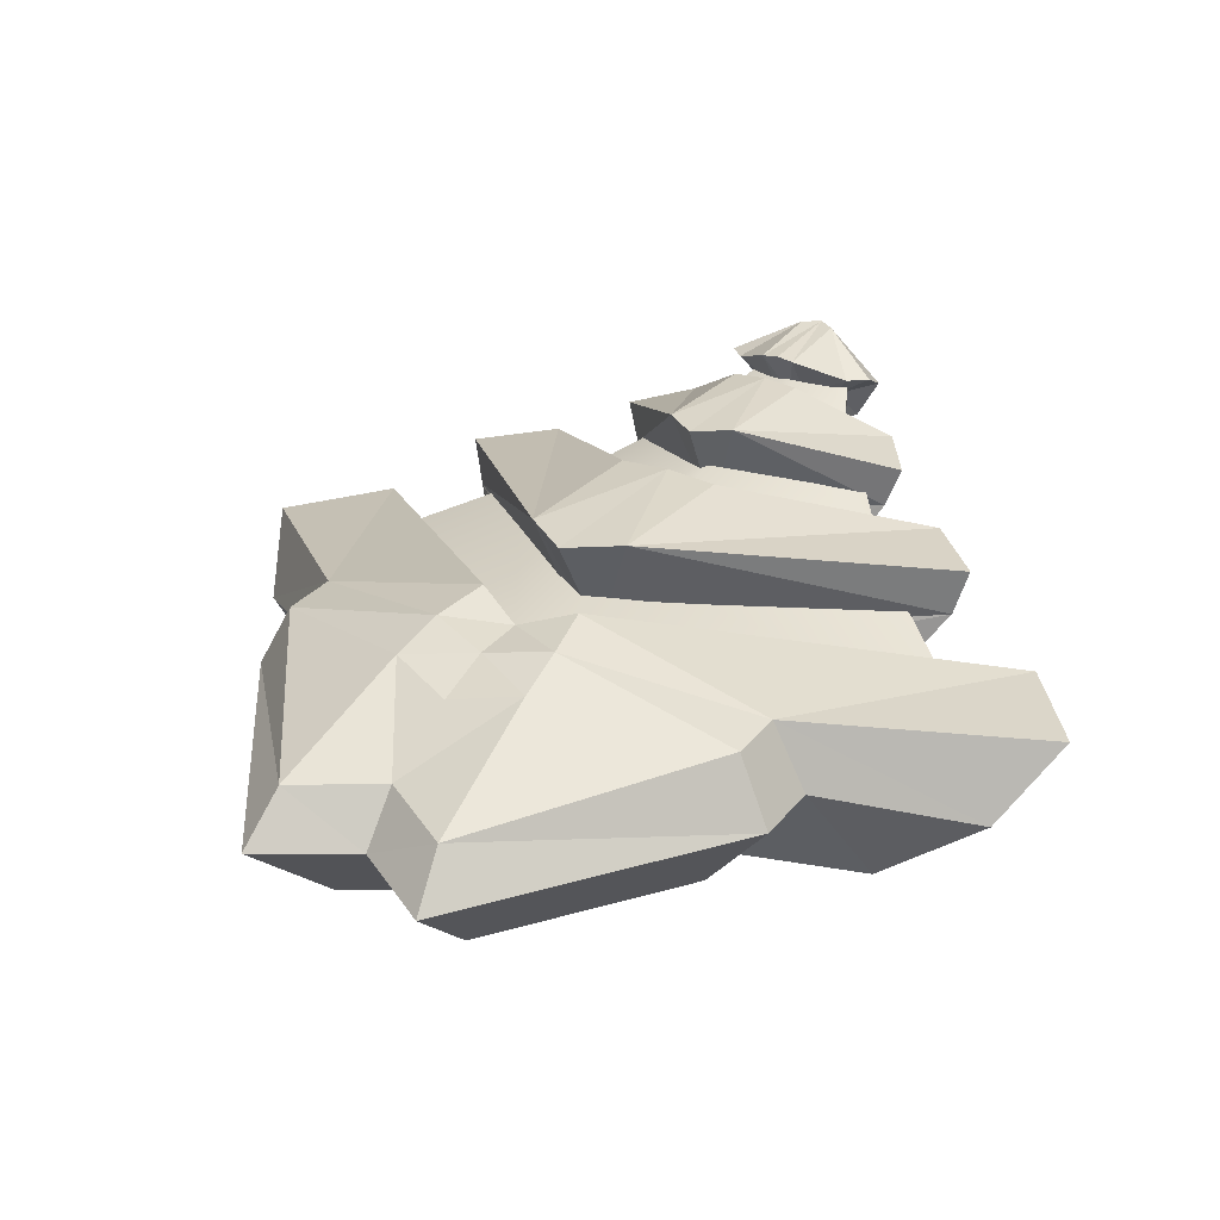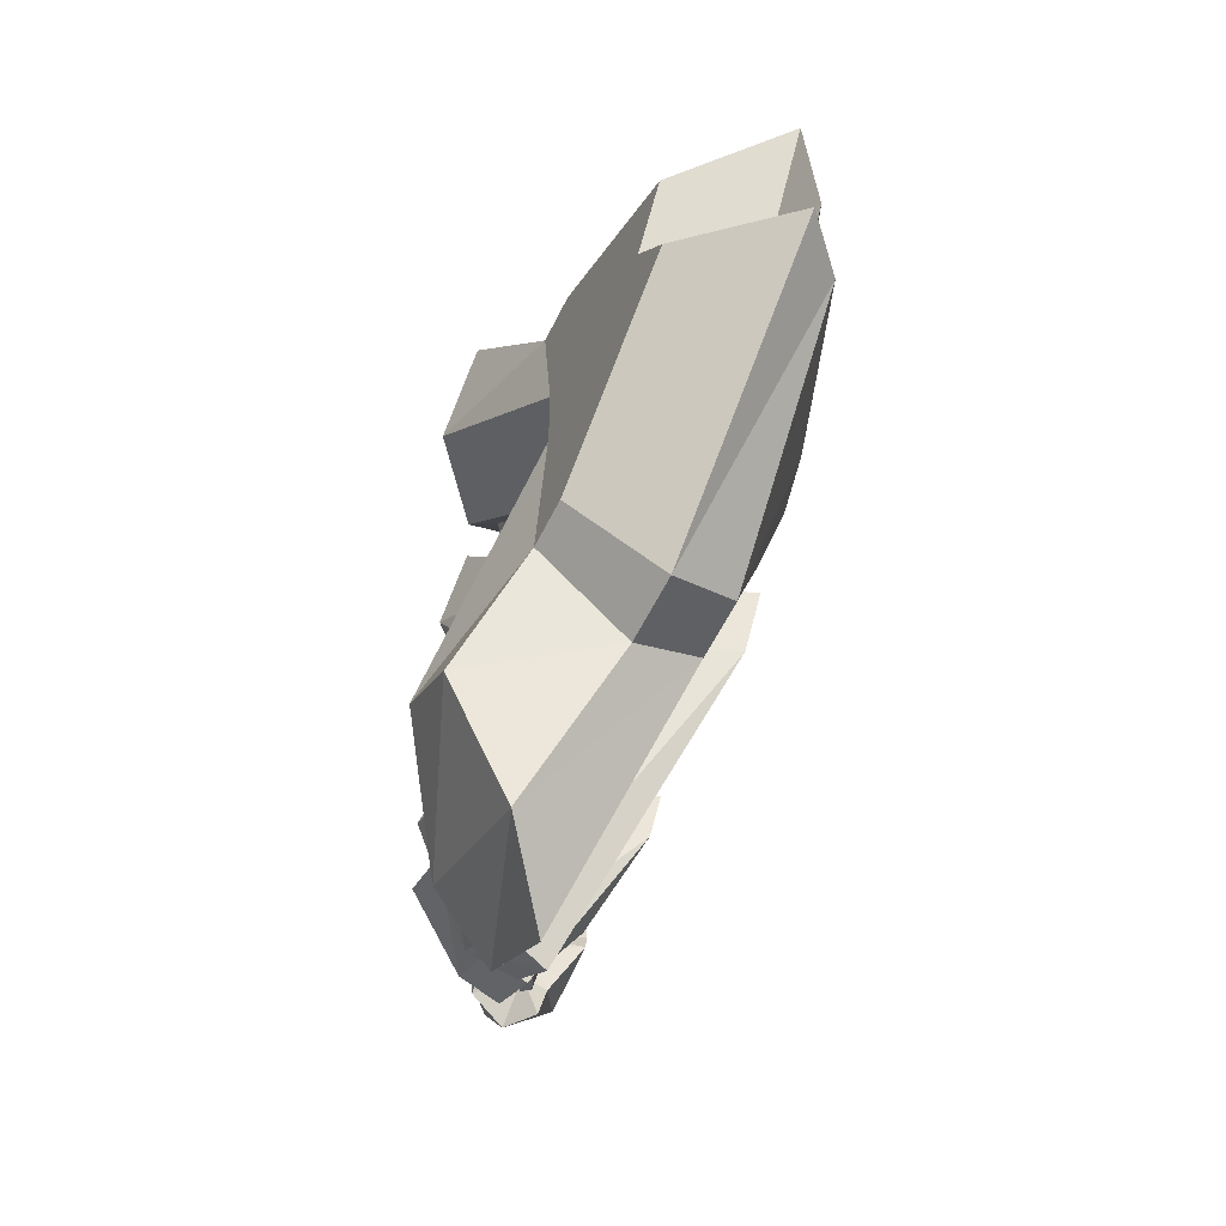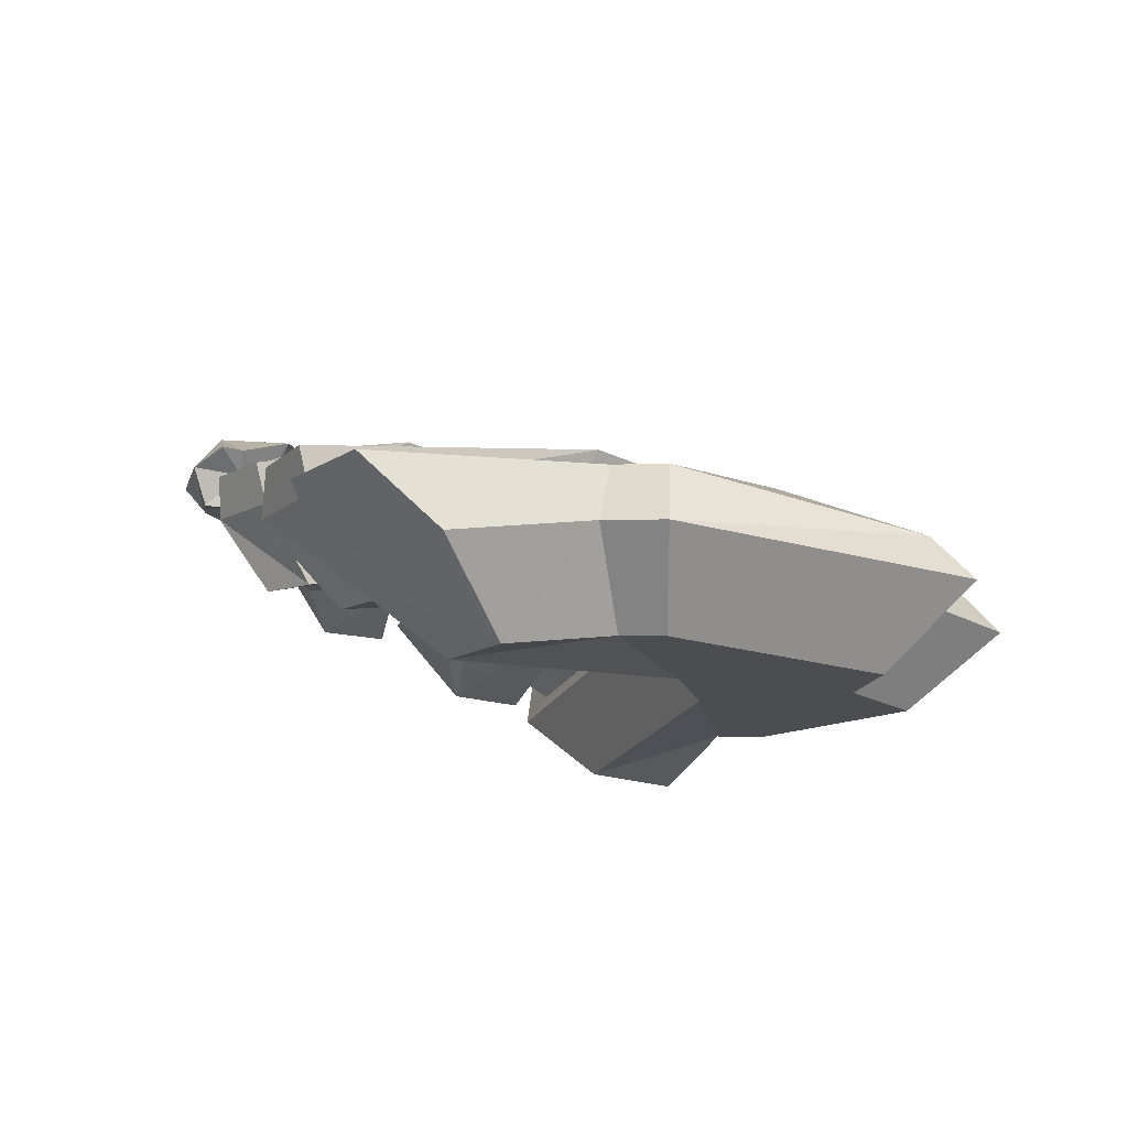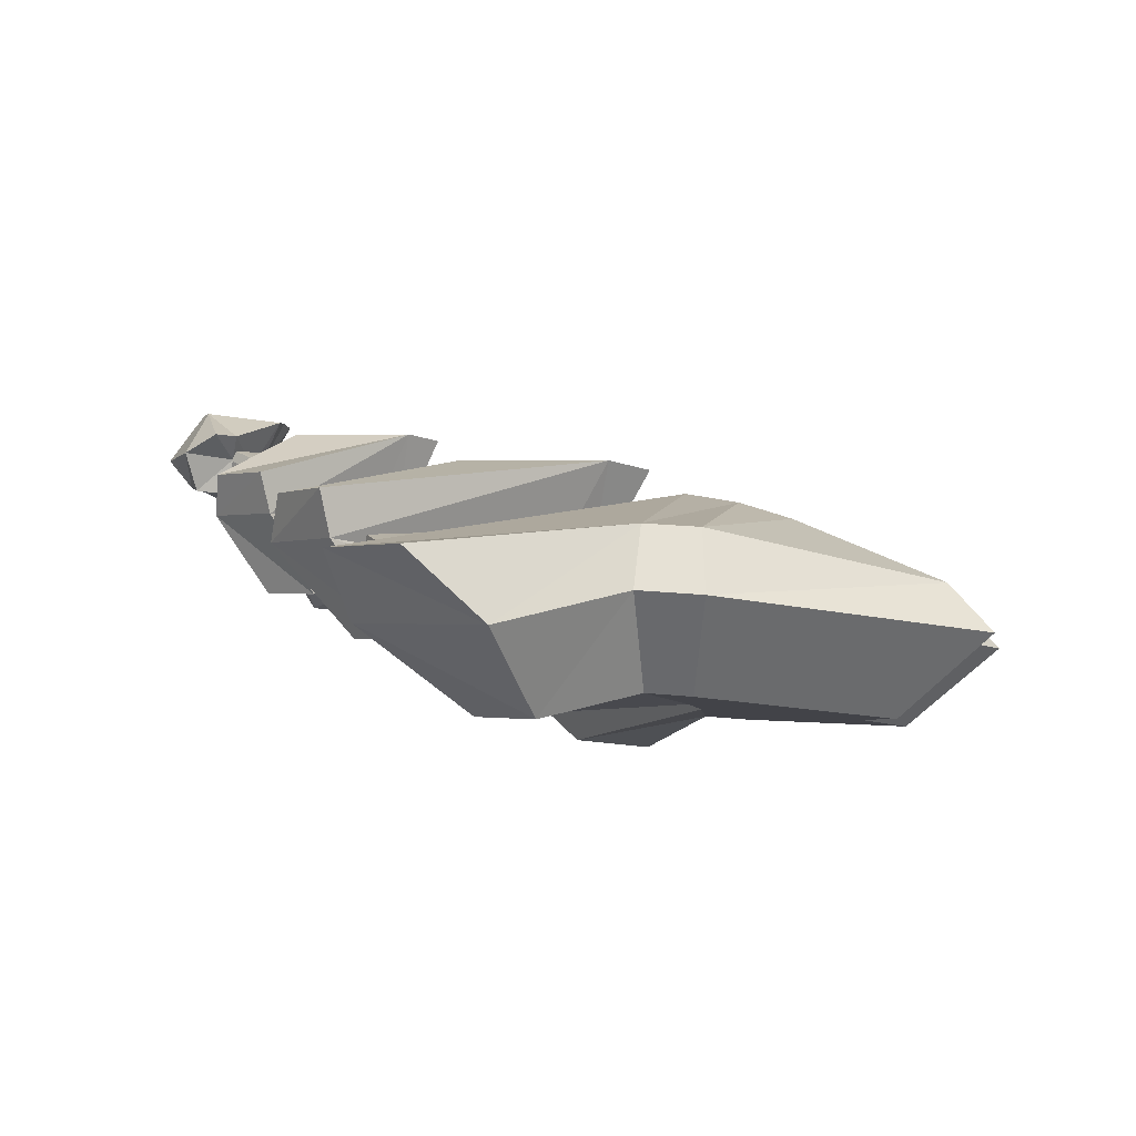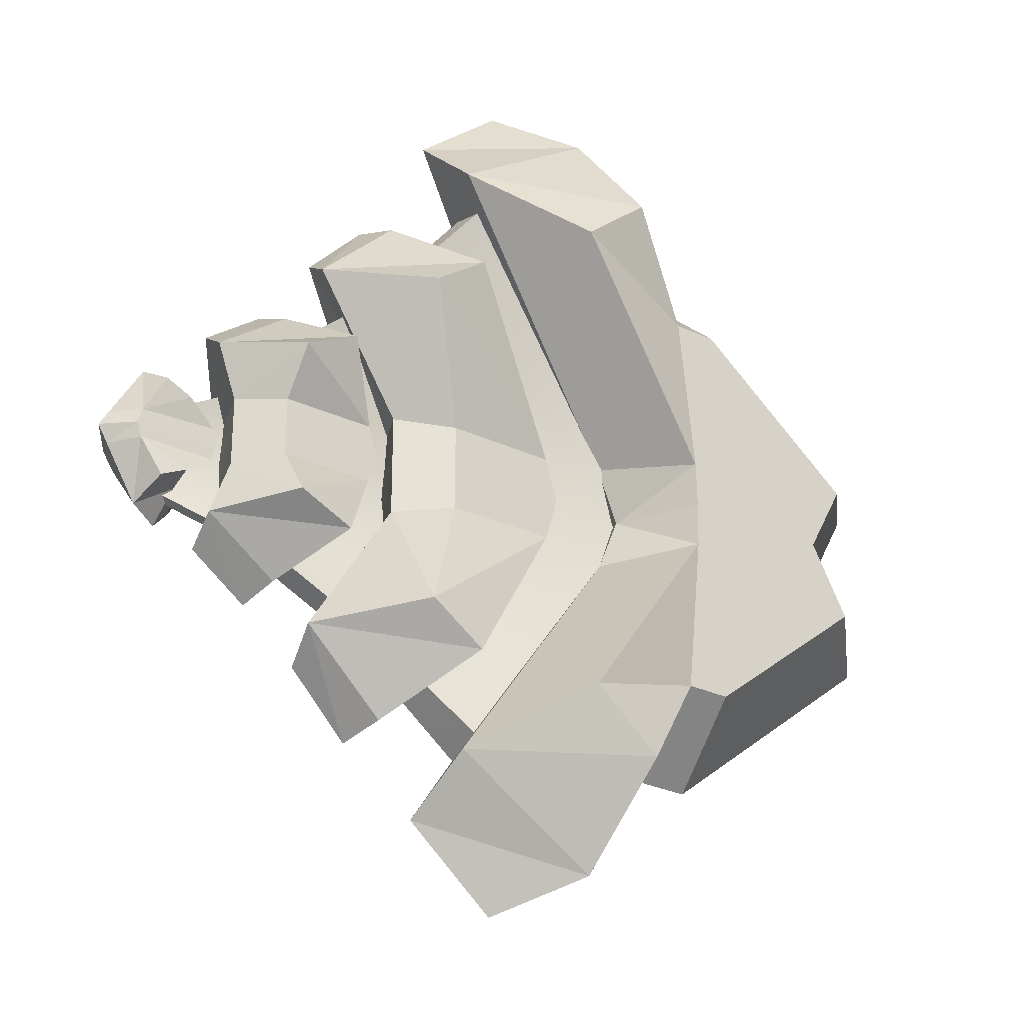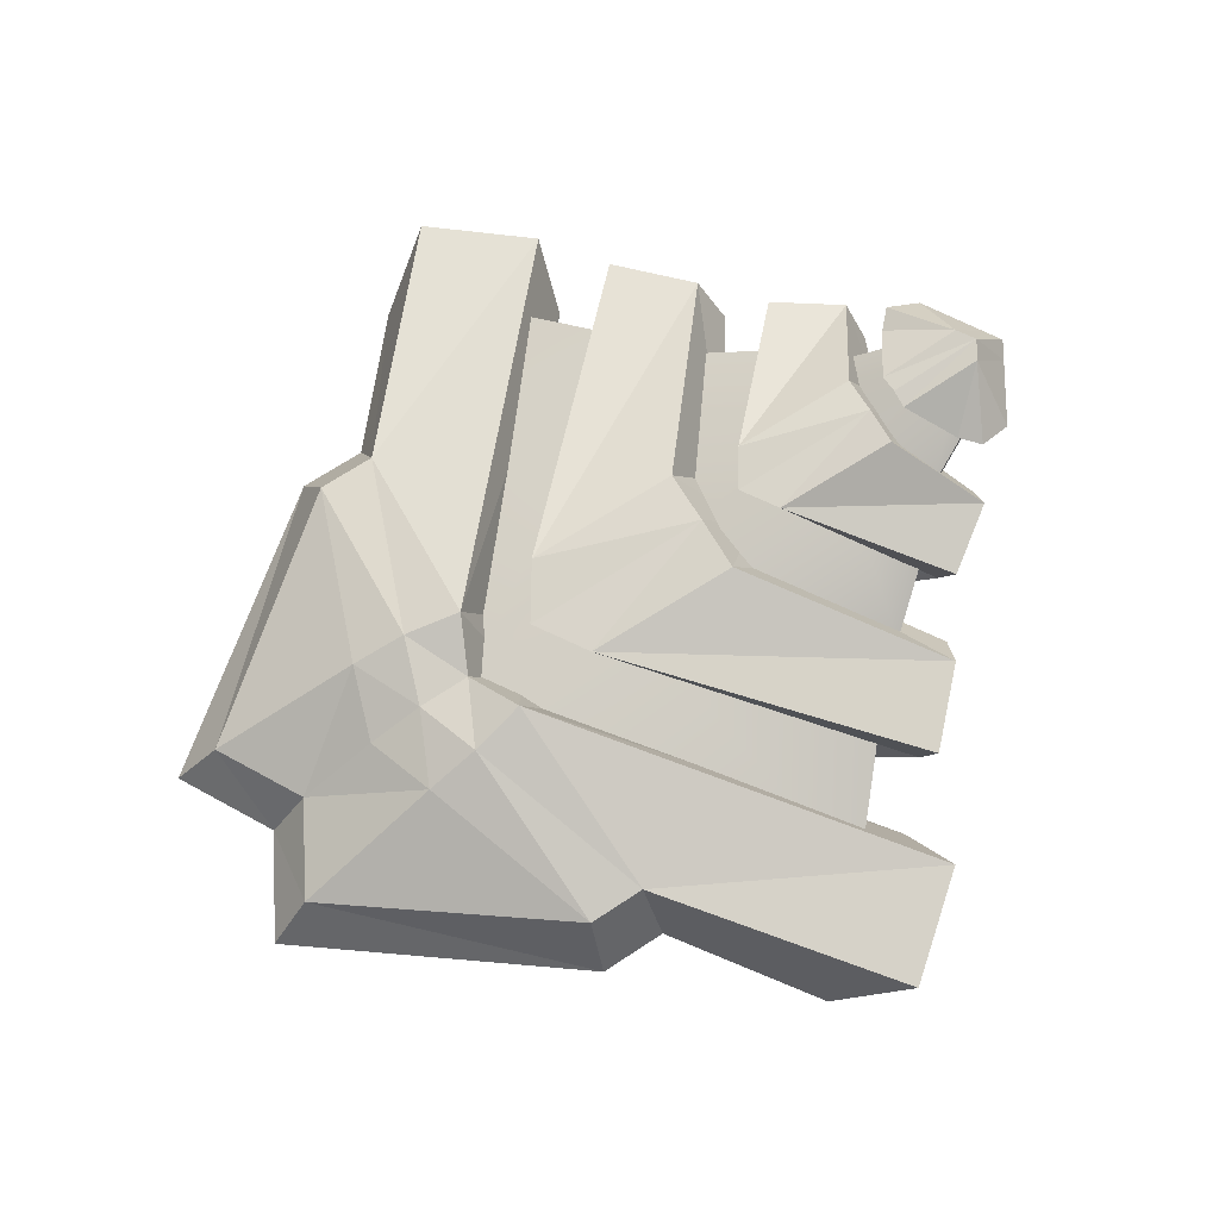
<metadata>
{"format":"obj","ext":"obj","renderer":"f3d","projection":"perspective","resolution":1024,"background":"white","views":[{"elev":26.6,"azim":-56.3,"up":"+Z"},{"elev":-61.7,"azim":-121.7,"up":"+Y"},{"elev":-17.5,"azim":-163.8,"up":"+Z"},{"elev":-6.5,"azim":-168.9,"up":"+Z"},{"elev":-25.9,"azim":137.8,"up":"+Y"},{"elev":72.5,"azim":-31.6,"up":"+Z"}]}
</metadata>
<code>
v  -11.86 2.593 -5.703
v  -5.604 7.341 -5.156
v  -8.203 2.221 -5.383
v  -13.65 3.039 -1.135
v  -8.39 2.488 1.242
v  -6.121 8.798 0.212
v  -10.4 0 -5.575
v  -13.33 0 -2.722
v  -15.21 3.339 -2.886
v  -1.117 10.93 -6.029
v  -3.96 7.317 -5.012
v  -4.077 9.993 -1.913
v  -0.4261 14.62 -3.372
v  1.357 8.869 -5.817
v  4.827 11.27 -2.919
v  -2.727 1.979 -1.794
v  -4.576 1.627 -5.066
v  -5.911 1.977 -5.183
v  -6.507 2.292 1.894
v  -4.127 8.769 0.3864
v  -6.392 10.03 -2.115
v  -4.571 1.867 2.312
v  -5.428 0 1.723
v  -3.556 0 -1.867
v  1.966 16.01 -1.006
v  5.207 13.28 -0.7274
v  -11.95 0 -0.924
v  -9.204 0 0.7311
v  -7.272 0 1.54
v  -4.609 0 -5.069
v  -6.486 0 -5.233
v  -9.33 0 -5.482
v  -8.203 -2.221 -5.383
v  -5.604 -7.341 -5.156
v  -11.86 -2.593 -5.703
v  -13.65 -3.039 -1.135
v  -6.121 -8.798 0.212
v  -8.39 -2.488 1.242
v  -15.21 -3.339 -2.886
v  -1.117 -10.93 -6.029
v  -0.4261 -14.62 -3.372
v  -4.077 -9.993 -1.913
v  -3.96 -7.317 -5.012
v  1.357 -8.869 -5.817
v  -4.576 -1.627 -5.066
v  -2.727 -1.979 -1.794
v  4.827 -11.27 -2.919
v  -5.911 -1.977 -5.183
v  -6.507 -2.292 1.894
v  -4.127 -8.769 0.3864
v  -6.392 -10.03 -2.115
v  -4.571 -1.867 2.312
v  1.966 -16.01 -1.006
v  5.207 -13.28 -0.7274
v  5.681 7.791 -0.6255
v  0.297 -0.1372 0.2243
v  -5.308 0.0088 -2.211
v  2.656 11.85 -3.301
v  -5.492 0.0069 0.784
v  0.1501 -0.139 1.478
v  5.718 7.791 0.6361
v  2.656 11.85 -1.189
v  2.265 -12.01 -3.258
v  5.884 -7.603 -0.6592
v  5.921 -7.603 0.6025
v  2.265 -12.01 -1.145
v  6.187 6.206 -2.978
v  3.962 1.569 -1.364
v  -0.1294 1.56 -1.722
v  4.207 7.601 -3.151
v  -1.828 1.833 3.587
v  3.521 1.833 3.768
v  8.416 7.906 1.835
v  6.263 10.17 1.647
v  0.4055 1.833 -0.4535
v  6.027 9.71 0.0383
v  8.955 6.908 0.2945
v  3.962 -0.0159 -1.364
v  -0.5867 -0.0159 -1.762
v  -3.005 -0.0159 3.484
v  3.509 -0.0159 3.901
v  -0.7063 -0.0159 -0.5507
v  5.73 1.833 0.0123
v  5.73 -0.0159 0.0123
v  6.187 -6.238 -2.978
v  4.207 -7.633 -3.151
v  -0.1294 -1.592 -1.722
v  3.962 -1.601 -1.364
v  -1.828 -1.865 3.587
v  6.263 -10.2 1.647
v  8.416 -7.938 1.835
v  3.521 -1.865 3.768
v  6.027 -9.742 0.0383
v  0.4055 -1.865 -0.4535
v  8.955 -6.94 0.2945
v  5.73 -1.865 0.0123
v  10.38 2.784 -0.9884
v  10.32 1.05 0.1657
v  6.917 1.044 -0.1324
v  8.399 3.724 -1.162
v  5.653 1.228 4.866
v  9.912 1.228 4.991
v  11.88 4.131 3.127
v  9.783 5.657 2.943
v  7.228 1.228 1.35
v  9.576 5.146 1.555
v  12.2 3.257 1.785
v  10.32 -0.0181 0.1657
v  6.609 -0.0181 -0.1593
v  4.86 -0.0181 4.797
v  9.902 -0.0181 5.106
v  6.479 -0.0181 1.284
v  11.47 1.228 1.72
v  11.47 -0.0181 1.72
v  10.38 -2.82 -0.9884
v  8.399 -3.761 -1.162
v  6.917 -1.08 -0.1324
v  10.32 -1.086 0.1657
v  5.653 -1.264 4.866
v  9.783 -5.693 2.943
v  11.88 -4.167 3.127
v  9.912 -1.264 4.991
v  9.576 -5.182 1.555
v  7.228 -1.264 1.35
v  12.2 -3.294 1.785
v  11.47 -1.264 1.72
v  11.03 2.829 2.175
v  8.558 -0.2324 2.931
v  2.178 -0.3144 1.444
v  7.167 5.968 0.1146
v  2.09 -0.3152 2.449
v  8.47 -0.2333 3.936
v  11.03 2.83 3.184
v  7.167 5.968 1.124
v  7.37 -6.214 0.1354
v  10.91 -3.094 2.145
v  10.91 -3.094 3.155
v  7.37 -6.214 1.145
v  13.38 1.045 4.602
v  13.42 -0.3026 4.935
v  9.949 -0.3387 3.725
v  10.46 2.427 3.14
v  9.91 -0.339 4.168
v  13.38 -0.3029 5.378
v  13.38 1.045 5.047
v  10.46 2.427 3.584
v  10.55 -2.936 3.149
v  13.32 -1.562 4.589
v  13.32 -1.562 5.034
v  10.55 -2.936 3.593
v  12.5 -1.432 2.847
v  11.44 -0.6229 2.965
v  14.15 -0.5555 3.288
v  13.47 -1.895 2.929
v  13.51 -0.6475 5.995
v  10.73 -0.6315 5.567
v  11.86 -2.238 4.834
v  12.43 -2.86 4.829
v  14.83 -0.6475 4.331
v  13.66 -2.605 4.228
v  12.19 -1.616 4.082
v  11.3 -0.0248 2.945
v  14.31 -0.0248 3.301
v  10.89 -0.0248 5.654
v  10.76 -0.0248 5.638
v  13.9 -0.0248 6.029
v  15.21 -0.0248 4.364
v  11.82 -0.5824 3.982
v  10.79 -0.0248 5.593
v  11.71 -0.0248 3.966
v  12.5 1.382 2.847
v  13.47 1.845 2.929
v  14.15 0.5058 3.288
v  11.44 0.5732 2.965
v  13.51 0.5977 5.995
v  12.43 2.811 4.829
v  11.86 2.188 4.834
v  10.73 0.5818 5.567
v  13.66 2.555 4.228
v  14.83 0.5977 4.331
v  12.19 1.566 4.082
v  11.82 0.5326 3.982
g Box021
f 1 2 3
f 4 5 6
f 7 8 9
f 1 7 9
f 10 11 12
f 12 13 10
f 14 15 16
f 16 17 14
f 2 11 18
f 18 3 2
f 19 20 6
f 6 5 19
f 1 9 21
f 21 2 1
f 11 2 21
f 21 12 11
f 11 17 18
f 22 20 19
f 10 13 15
f 15 14 10
f 22 23 24
f 24 16 22
f 20 25 13
f 13 12 20
f 15 26 22
f 22 16 15
f 4 6 21
f 21 9 4
f 6 20 12
f 12 21 6
f 13 25 26
f 26 15 13
f 27 28 5
f 5 4 27
f 5 28 29
f 29 19 5
f 19 29 23
f 23 22 19
f 30 31 18
f 18 17 30
f 31 32 3
f 3 18 31
f 3 32 7
f 7 1 3
f 26 25 20
f 20 22 26
f 11 10 14
f 14 17 11
f 4 9 8
f 8 27 4
f 17 16 24
f 24 30 17
f 33 34 35
f 36 37 38
f 39 8 7
f 39 7 35
f 40 41 42
f 42 43 40
f 44 45 46
f 46 47 44
f 34 33 48
f 48 43 34
f 49 38 37
f 37 50 49
f 35 34 51
f 51 39 35
f 43 42 51
f 51 34 43
f 43 48 45
f 52 49 50
f 40 44 47
f 47 41 40
f 52 46 24
f 24 23 52
f 50 42 41
f 41 53 50
f 47 46 52
f 52 54 47
f 36 39 51
f 51 37 36
f 37 51 42
f 42 50 37
f 41 47 54
f 54 53 41
f 27 36 38
f 38 28 27
f 38 49 29
f 29 28 38
f 49 52 23
f 23 29 49
f 30 45 48
f 48 31 30
f 31 48 33
f 33 32 31
f 33 35 7
f 7 32 33
f 54 52 50
f 50 53 54
f 43 45 44
f 44 40 43
f 36 27 8
f 8 39 36
f 45 30 24
f 24 46 45
f 55 56 57
f 57 58 55
f 59 60 61
f 61 62 59
f 63 64 65
f 65 66 63
f 55 58 62
f 62 61 55
f 56 64 63
f 63 57 56
f 66 65 60
f 60 59 66
f 67 68 69
f 69 70 67
f 71 72 73
f 73 74 71
f 69 75 76
f 76 70 69
f 70 76 77
f 77 67 70
f 78 79 69
f 69 68 78
f 71 80 81
f 81 72 71
f 69 79 82
f 82 75 69
f 67 77 83
f 83 68 67
f 71 74 76
f 76 75 71
f 74 73 77
f 77 76 74
f 73 72 83
f 83 77 73
f 72 81 84
f 84 83 72
f 68 83 84
f 84 78 68
f 71 75 82
f 82 80 71
f 85 86 87
f 87 88 85
f 89 90 91
f 91 92 89
f 87 86 93
f 93 94 87
f 86 85 95
f 95 93 86
f 78 88 87
f 87 79 78
f 89 92 81
f 81 80 89
f 87 94 82
f 82 79 87
f 85 88 96
f 96 95 85
f 89 94 93
f 93 90 89
f 90 93 95
f 95 91 90
f 91 95 96
f 96 92 91
f 92 96 84
f 84 81 92
f 88 78 84
f 84 96 88
f 89 80 82
f 82 94 89
f 97 98 99
f 99 100 97
f 101 102 103
f 103 104 101
f 99 105 106
f 106 100 99
f 100 106 107
f 107 97 100
f 108 109 99
f 99 98 108
f 101 110 111
f 111 102 101
f 99 109 112
f 112 105 99
f 97 107 113
f 113 98 97
f 101 104 106
f 106 105 101
f 104 103 107
f 107 106 104
f 103 102 113
f 113 107 103
f 102 111 114
f 114 113 102
f 98 113 114
f 114 108 98
f 101 105 112
f 112 110 101
f 115 116 117
f 117 118 115
f 119 120 121
f 121 122 119
f 117 116 123
f 123 124 117
f 116 115 125
f 125 123 116
f 108 118 117
f 117 109 108
f 119 122 111
f 111 110 119
f 117 124 112
f 112 109 117
f 115 118 126
f 126 125 115
f 119 124 123
f 123 120 119
f 120 123 125
f 125 121 120
f 121 125 126
f 126 122 121
f 122 126 114
f 114 111 122
f 118 108 114
f 114 126 118
f 119 110 112
f 112 124 119
f 127 128 129
f 129 130 127
f 131 132 133
f 133 134 131
f 135 136 137
f 137 138 135
f 127 130 134
f 134 133 127
f 128 136 135
f 135 129 128
f 138 137 132
f 132 131 138
f 139 140 141
f 141 142 139
f 143 144 145
f 145 146 143
f 147 148 149
f 149 150 147
f 139 142 146
f 146 145 139
f 140 148 147
f 147 141 140
f 150 149 144
f 144 143 150
f 151 152 153
f 153 154 151
f 155 156 157
f 157 158 155
f 153 159 160
f 160 154 153
f 154 160 161
f 161 151 154
f 162 163 153
f 153 152 162
f 164 165 156
f 166 164 156
f 155 166 156
f 163 167 159
f 159 153 163
f 151 161 168
f 168 152 151
f 155 158 160
f 160 159 155
f 158 157 161
f 161 160 158
f 157 156 168
f 168 161 157
f 156 165 169
f 156 169 170
f 168 156 170
f 152 168 170
f 170 162 152
f 166 155 159
f 159 167 166
f 171 172 173
f 173 174 171
f 175 176 177
f 177 178 175
f 173 172 179
f 179 180 173
f 172 171 181
f 181 179 172
f 162 174 173
f 173 163 162
f 178 165 164
f 178 164 166
f 175 178 166
f 163 173 180
f 180 167 163
f 171 174 182
f 182 181 171
f 175 180 179
f 179 176 175
f 176 179 181
f 181 177 176
f 177 181 182
f 182 178 177
f 169 165 178
f 170 169 178
f 182 170 178
f 174 162 170
f 170 182 174
f 166 167 180
f 180 175 166

</code>
